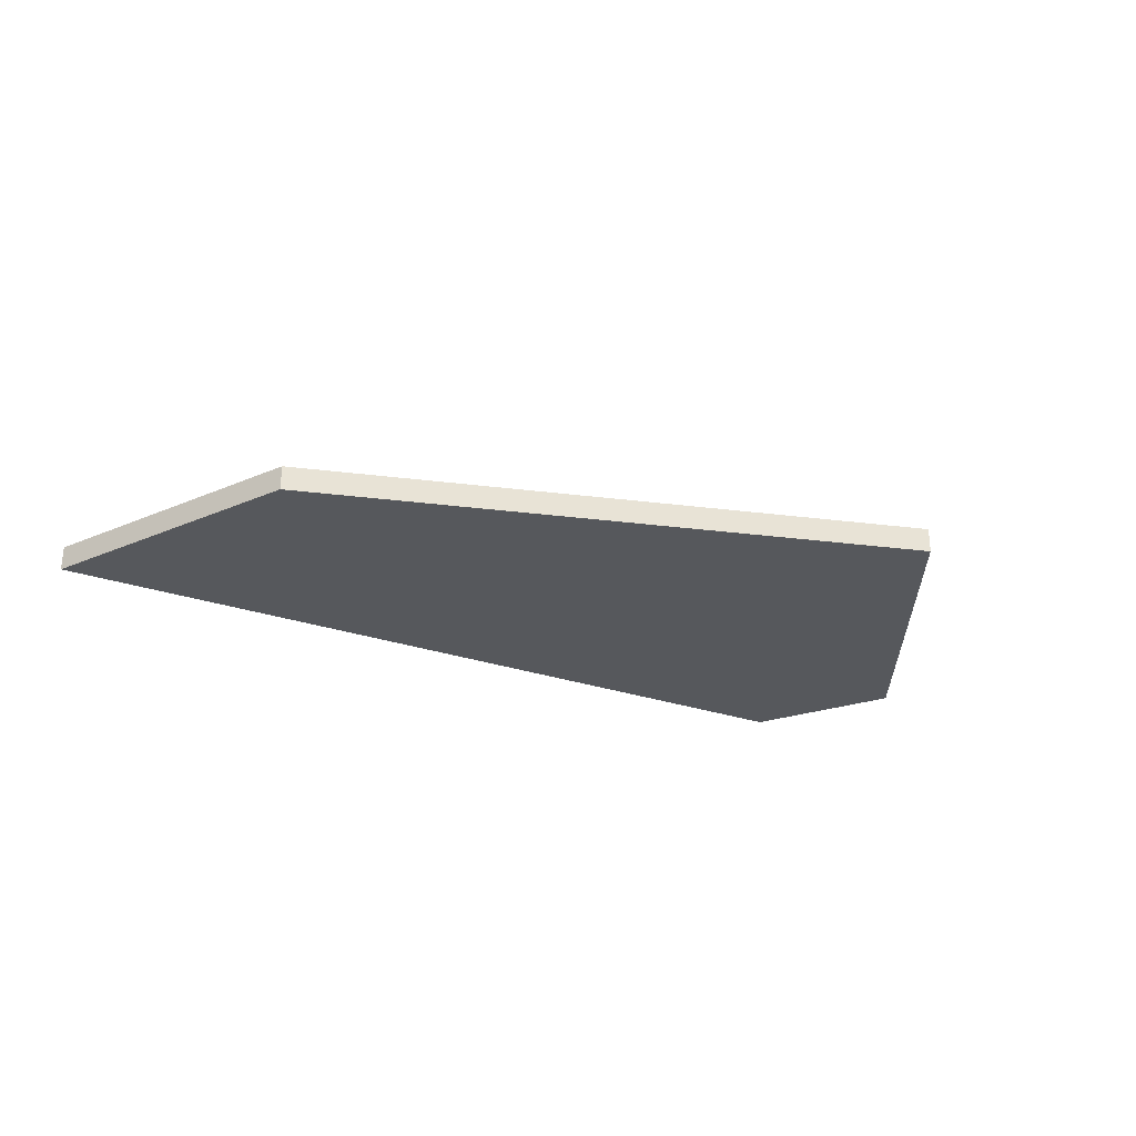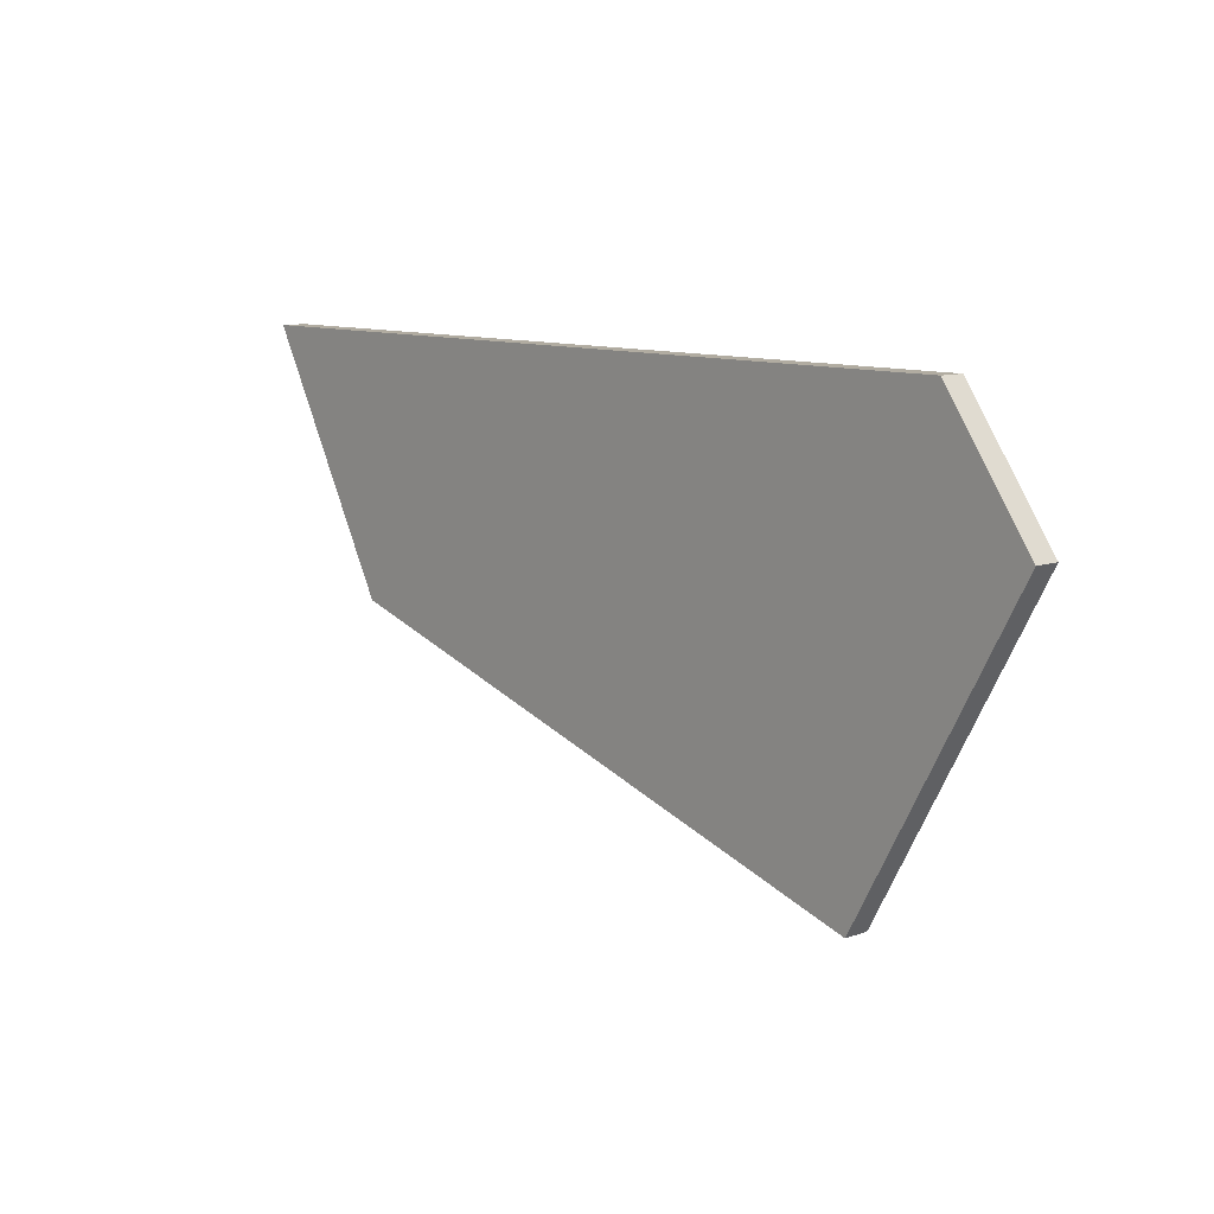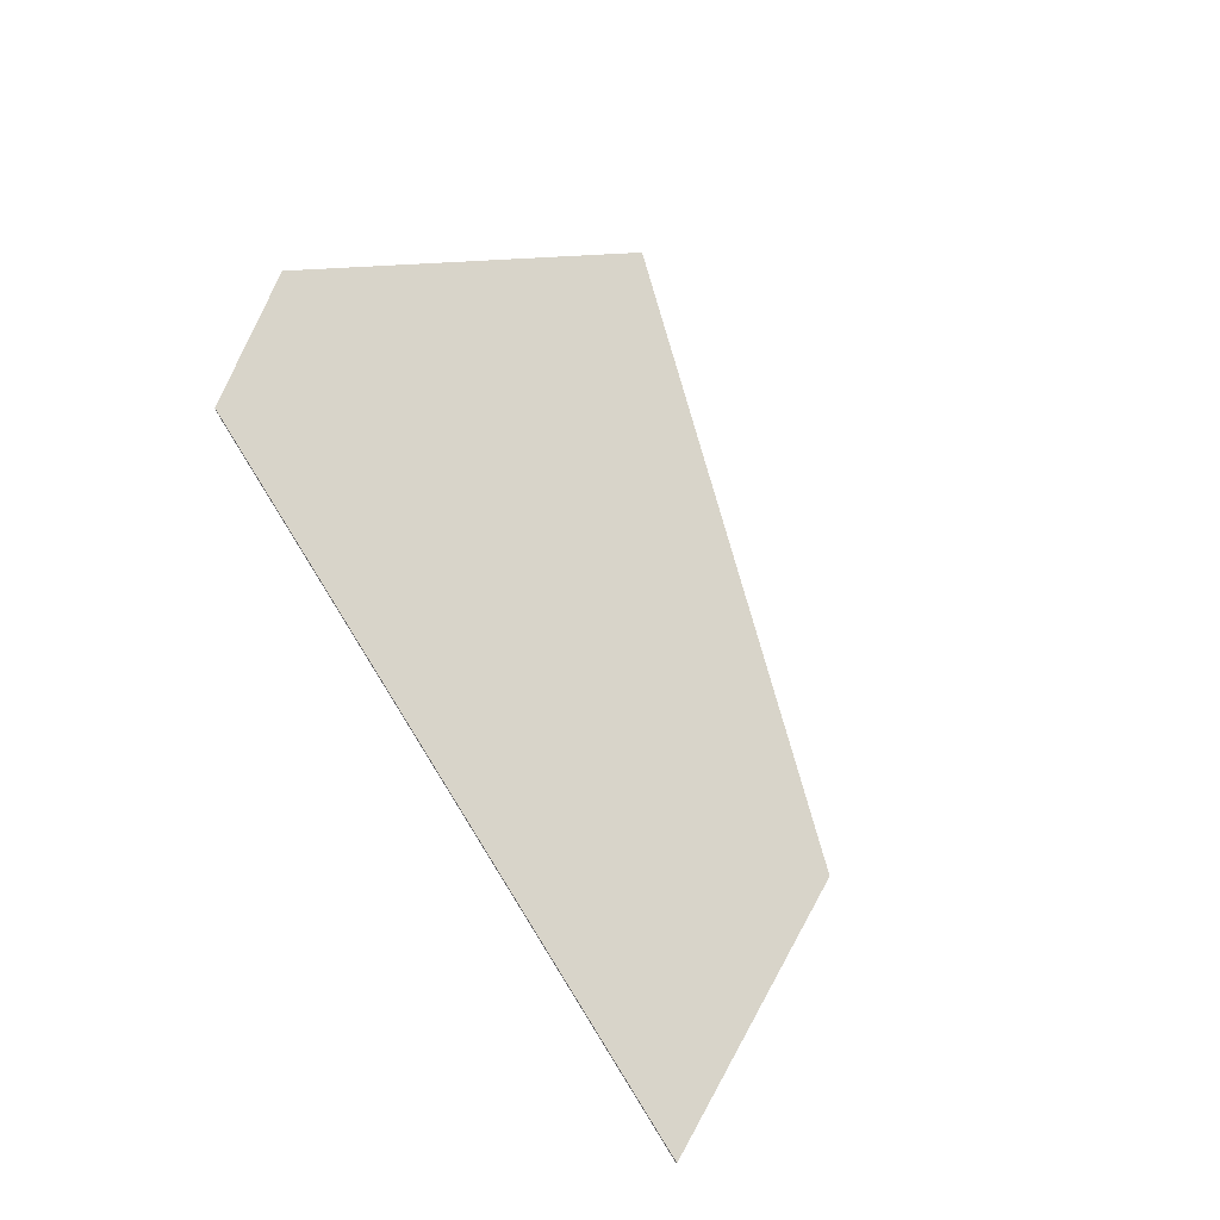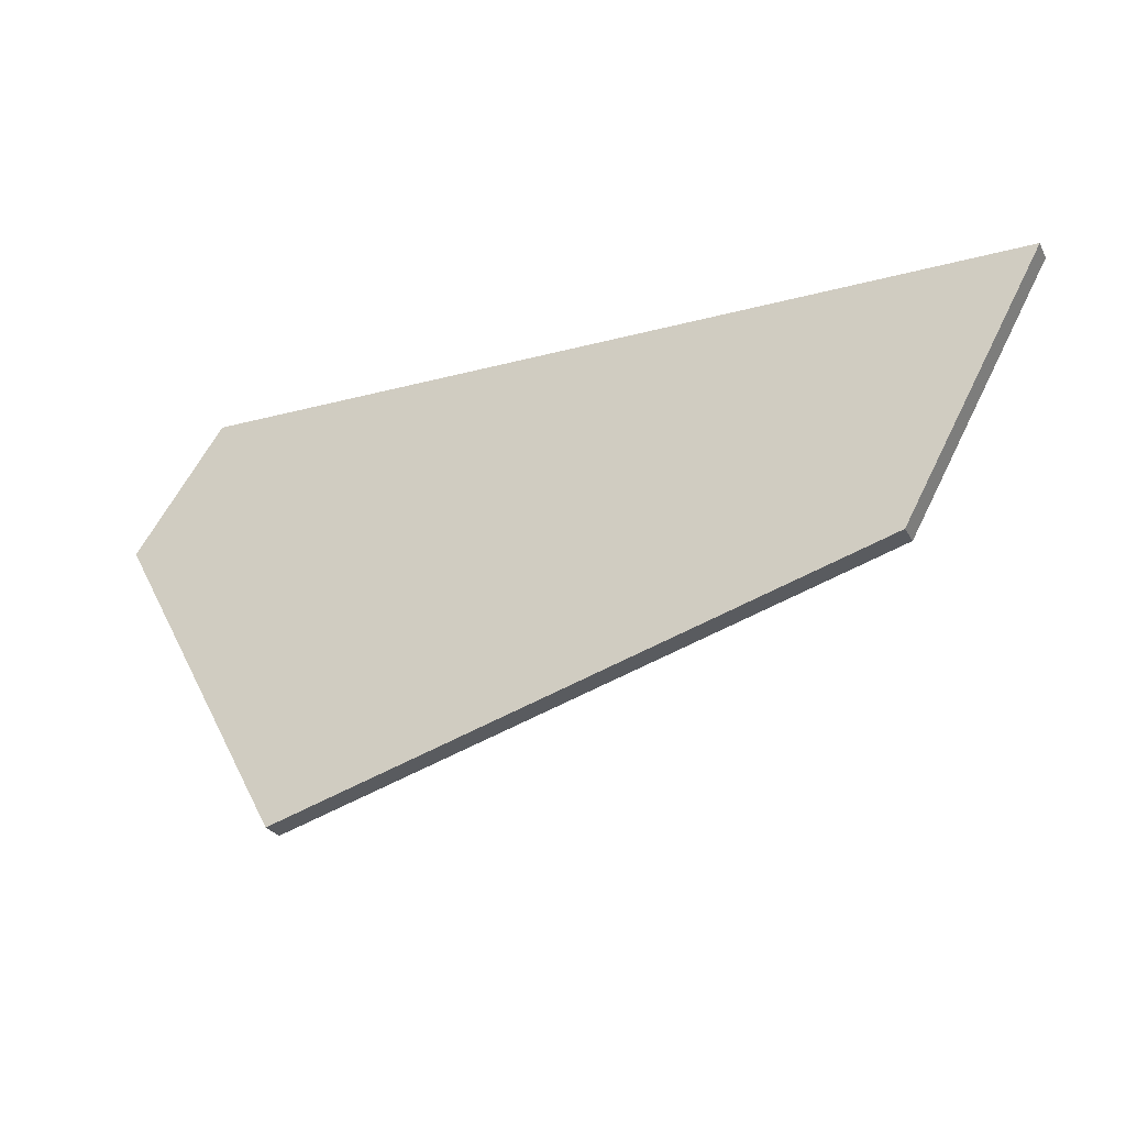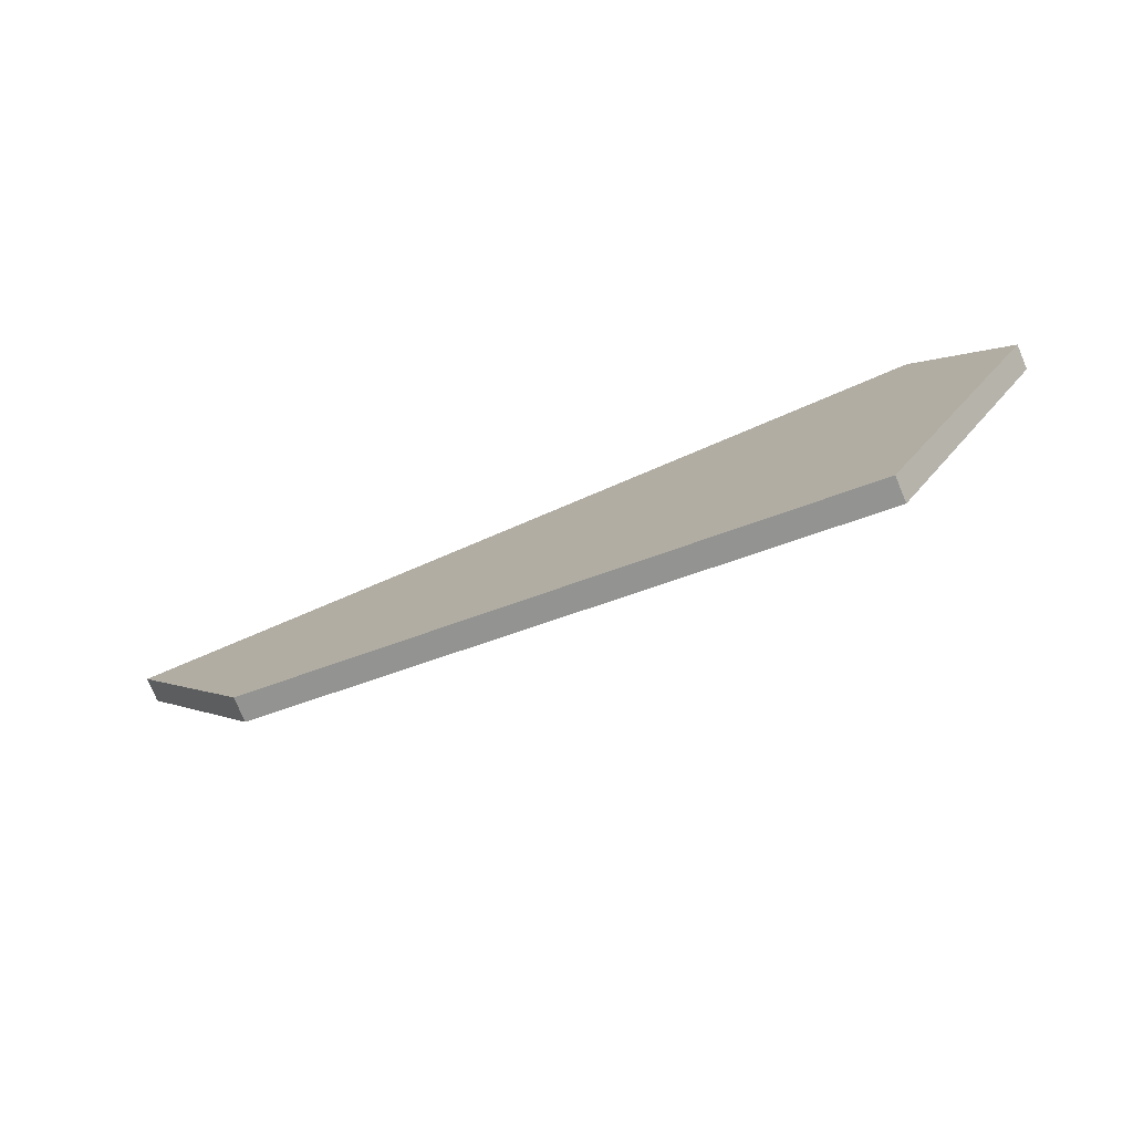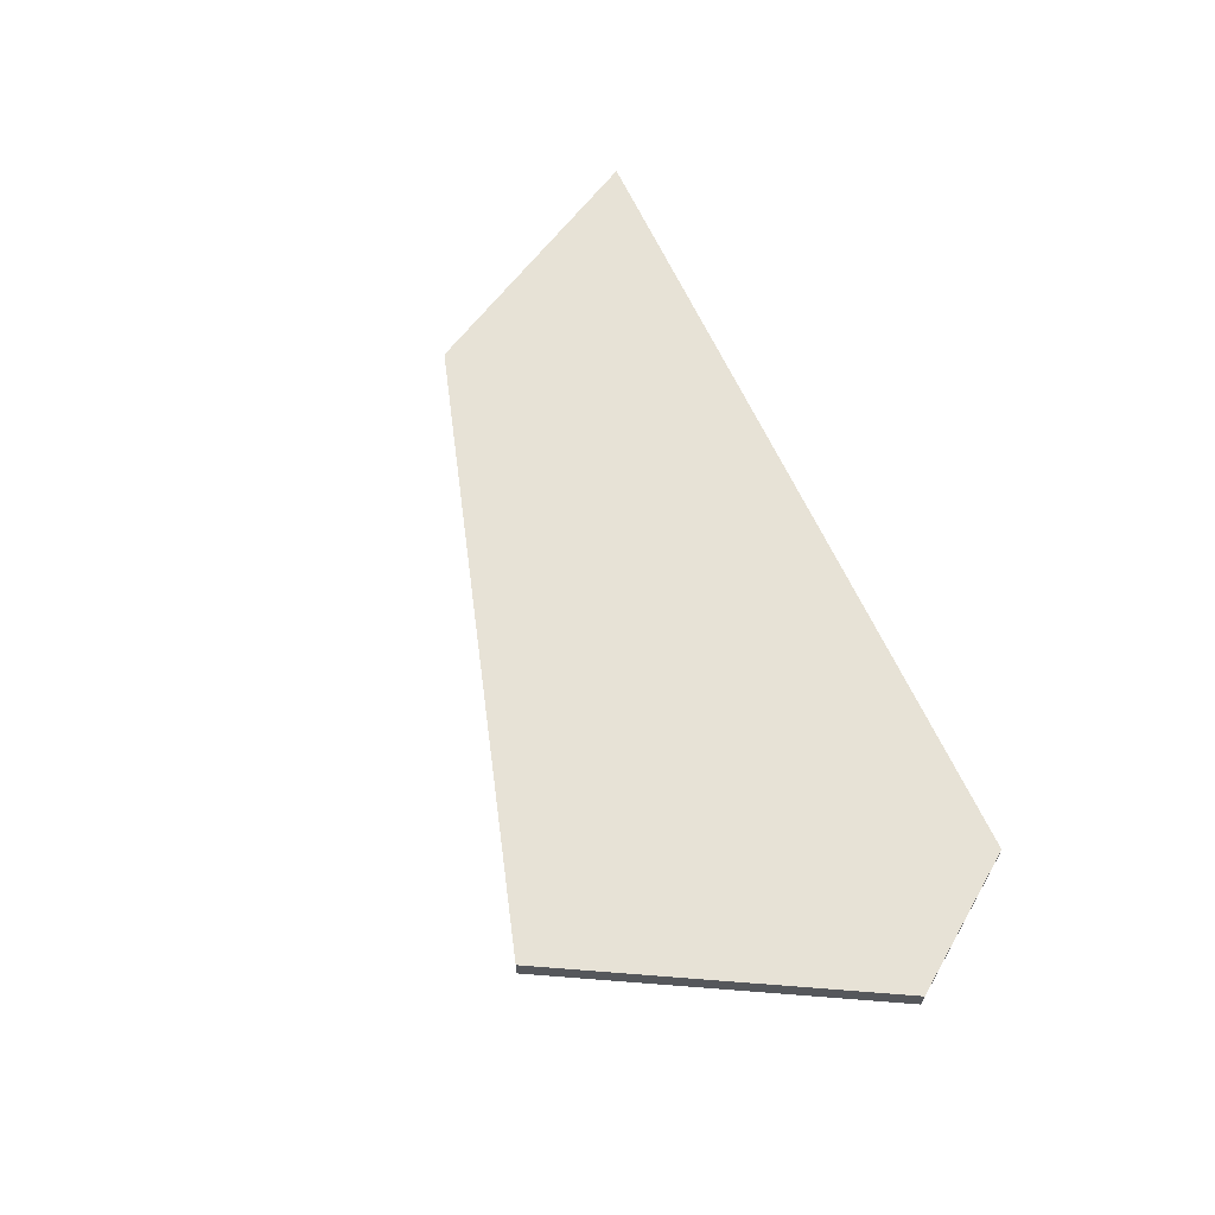
<metadata>
{"format":"obj","ext":"obj","renderer":"f3d","projection":"perspective","resolution":1024,"background":"white","views":[{"elev":-27.9,"azim":152.3,"up":"+Y"},{"elev":10.2,"azim":-131.6,"up":"+Z"},{"elev":75.1,"azim":58.0,"up":"+Y"},{"elev":-26.0,"azim":23.2,"up":"+Z"},{"elev":-77.2,"azim":-157.1,"up":"+Z"},{"elev":63.3,"azim":-114.3,"up":"+Y"}]}
</metadata>
<code>
o
v 18.41 1 8.729
v -14.81 1 8.729
v -14.81 0 8.729
v 18.41 0 8.729
v -18.41 1 3.69
v -18.41 0 3.69
v -11.58 1 -8.729
v -11.58 0 -8.729
v 12.84 1 -1.401
v 12.84 0 -1.401
g
f 1 2 3 4
f 2 5 6 3
f 5 7 8 6
f 7 9 10 8
f 9 1 4 10
f 1 9 7
f 1 7 5
f 5 2 1
f 8 10 4
f 6 8 4
f 4 3 6

</code>
